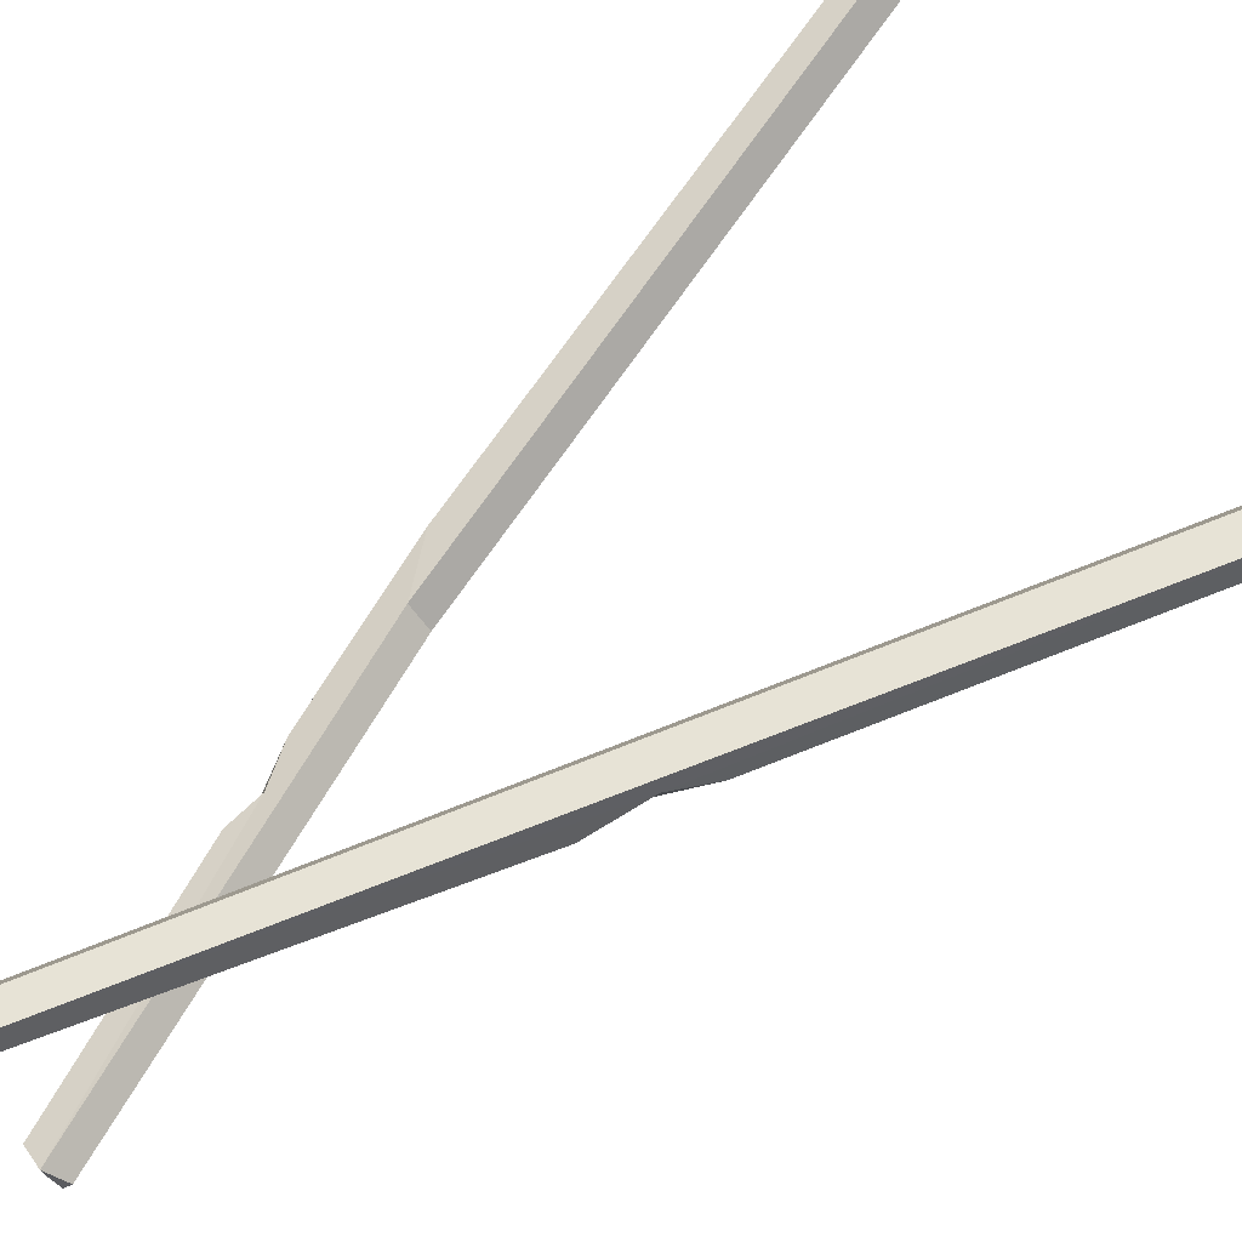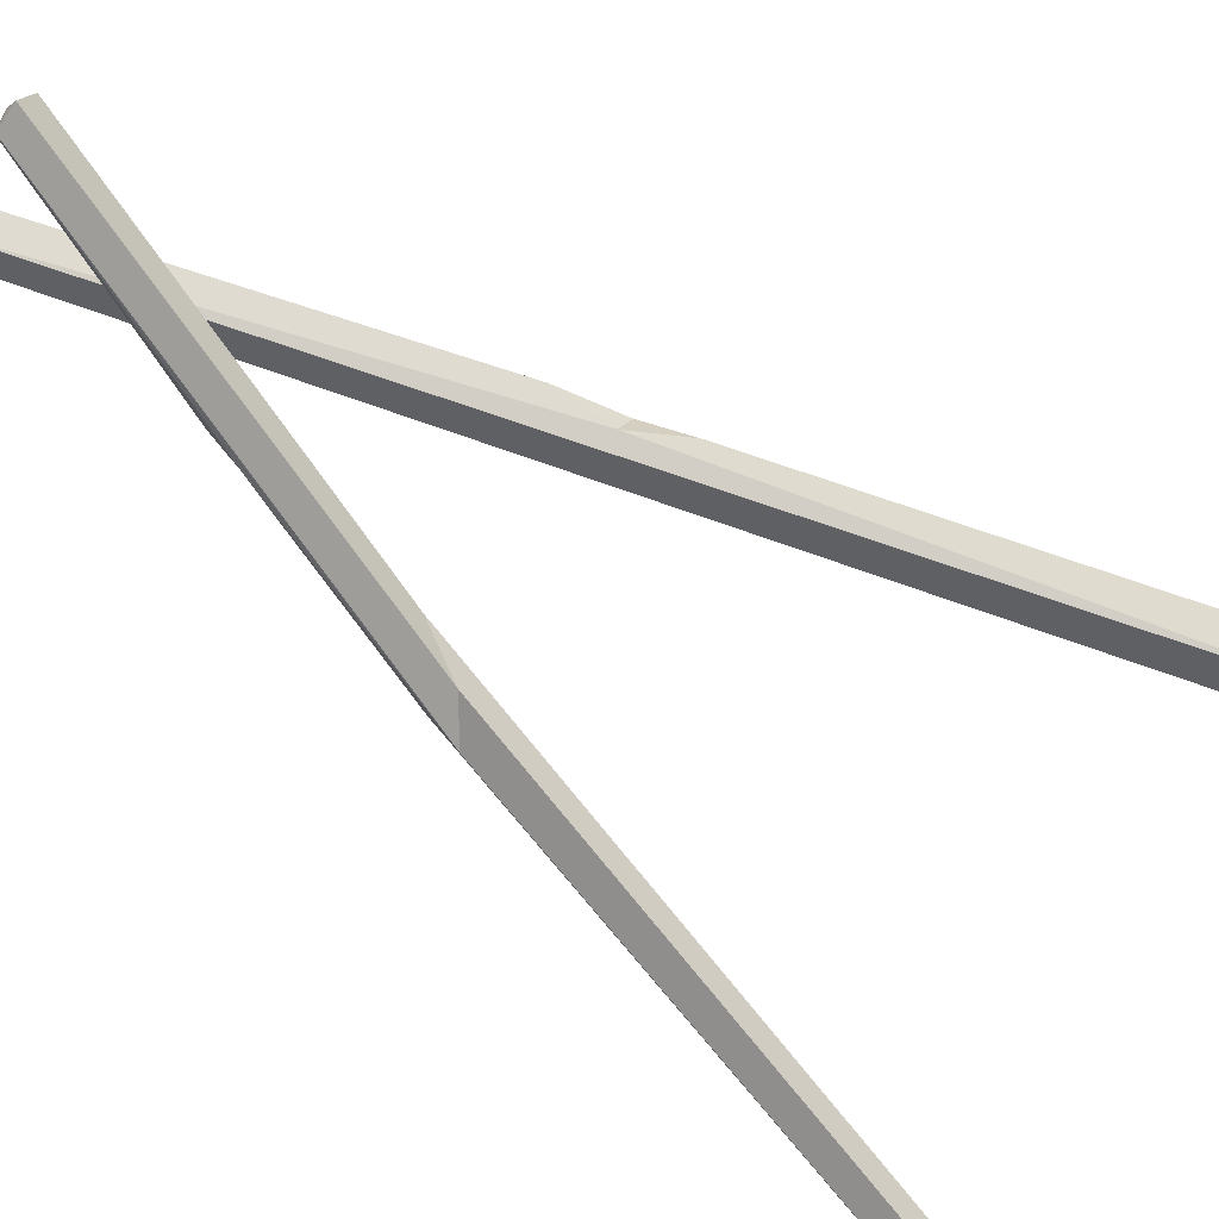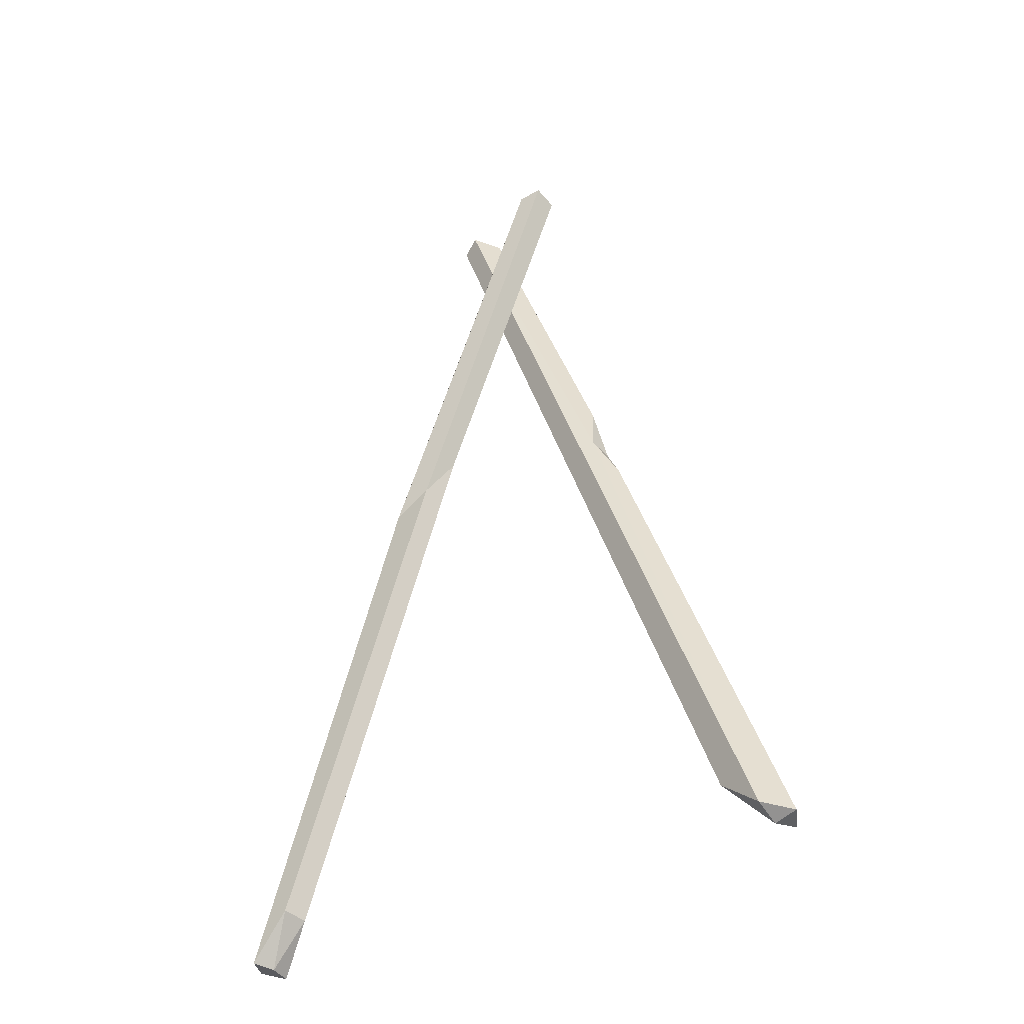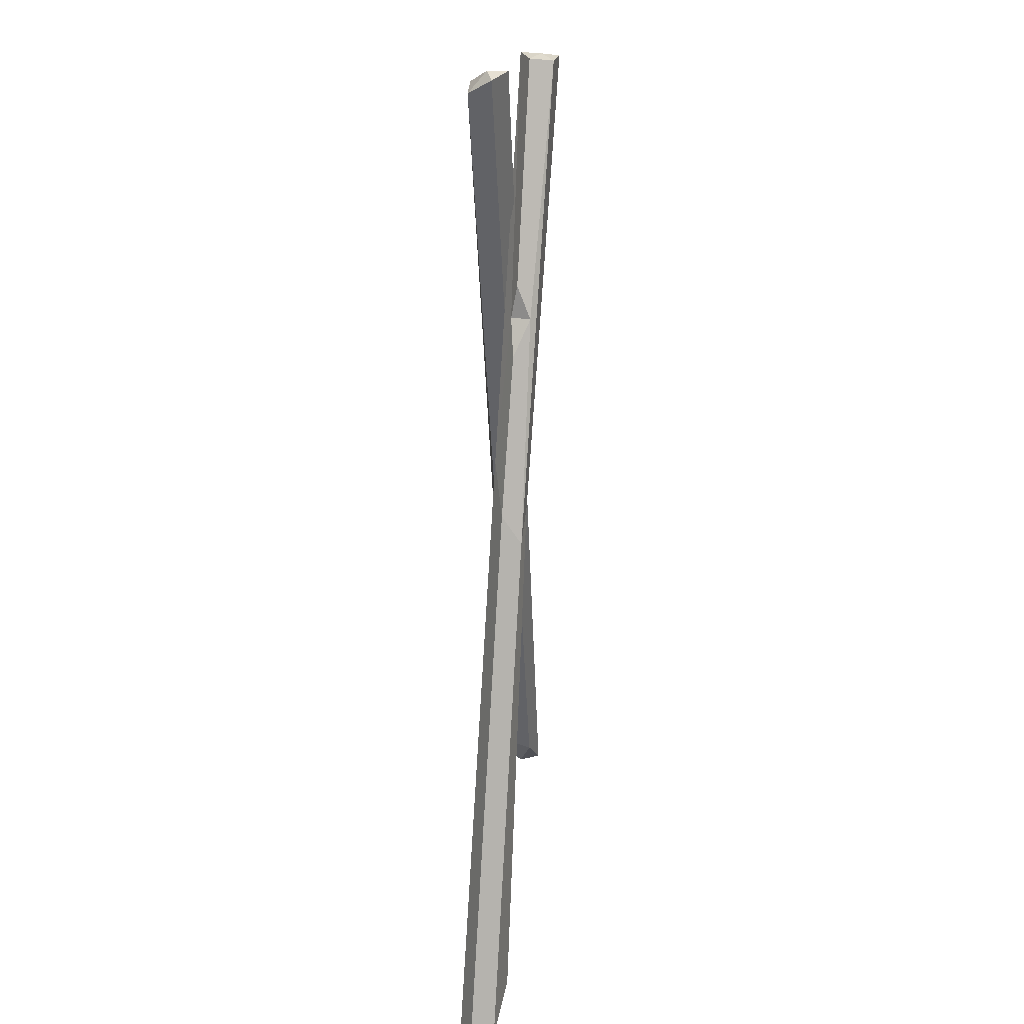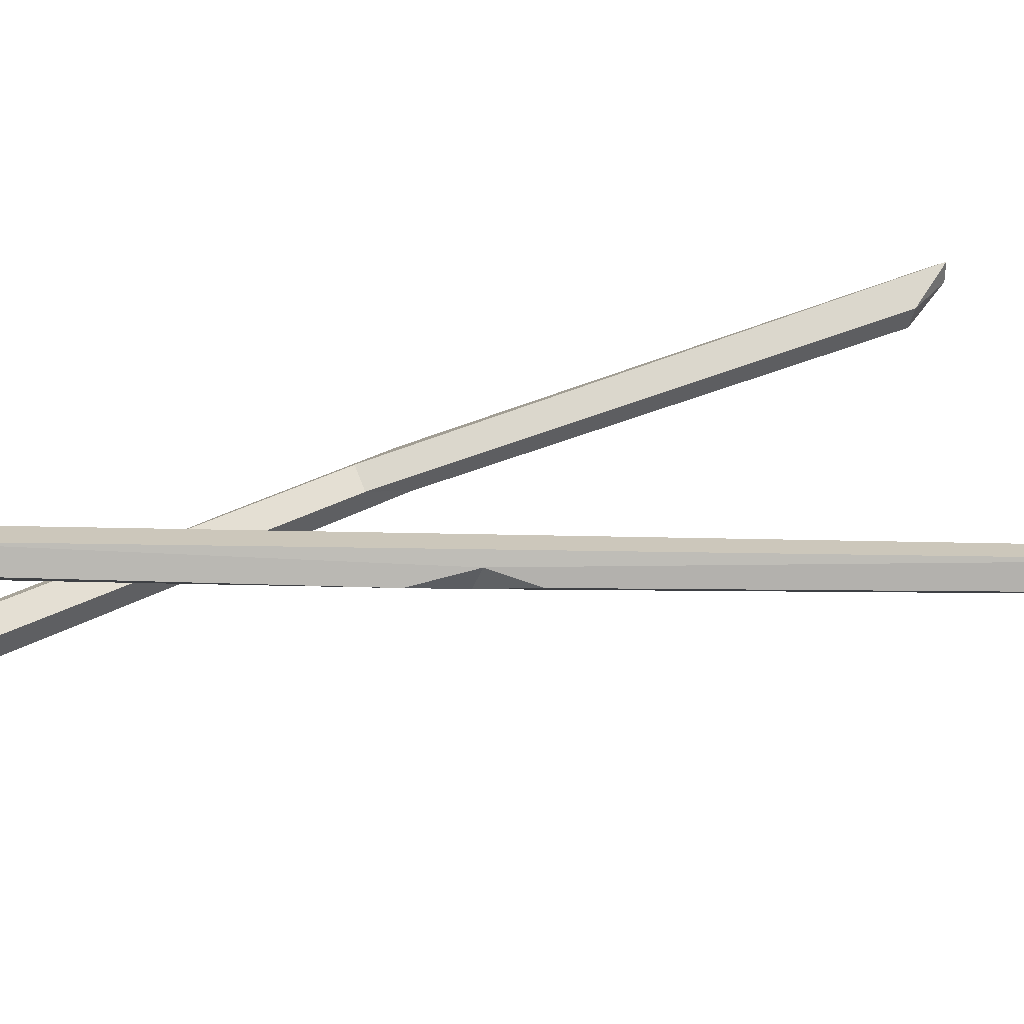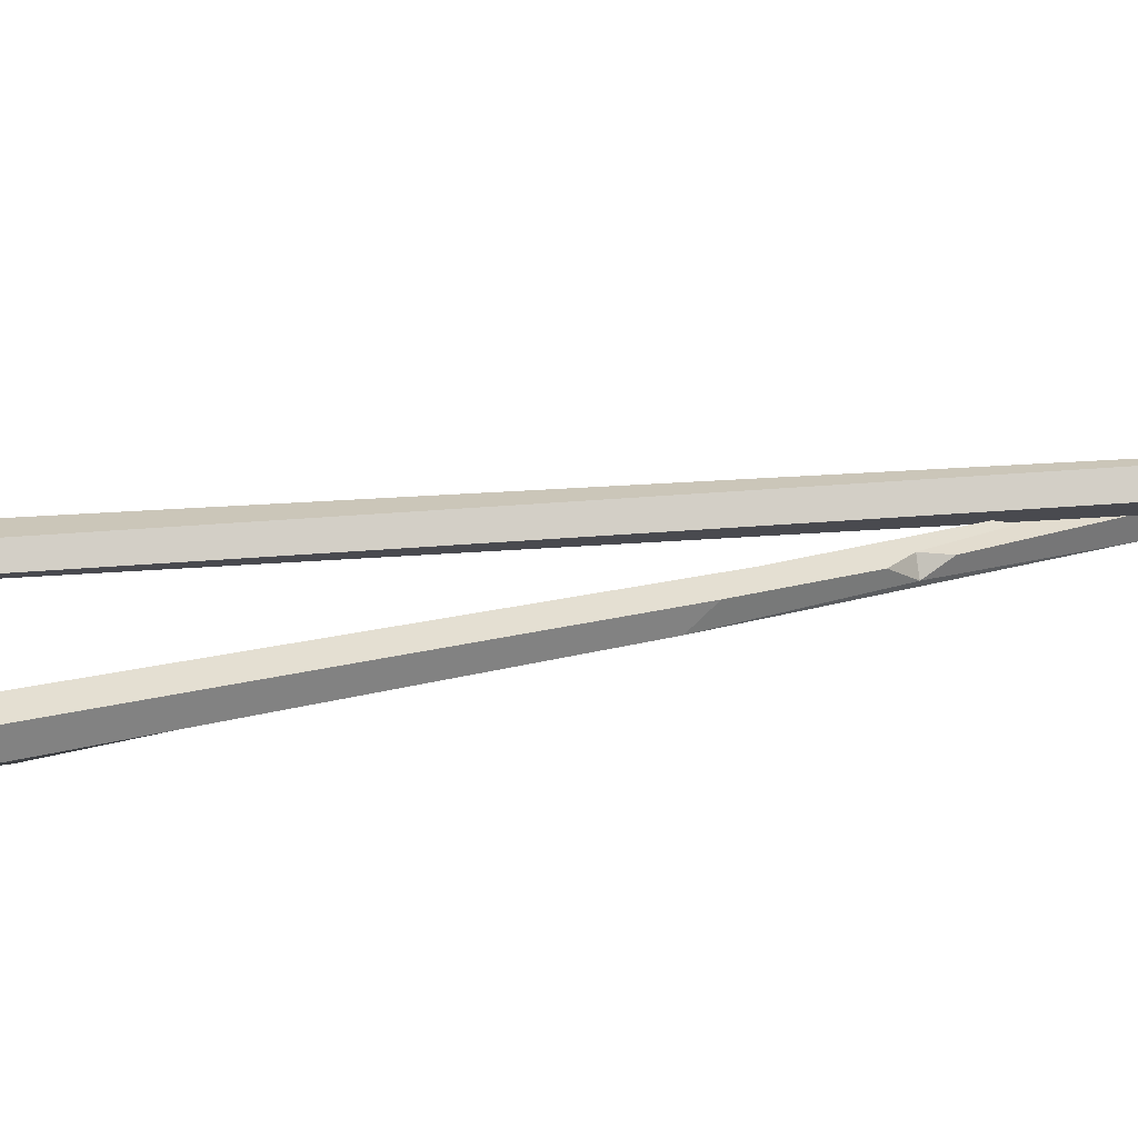
<metadata>
{"format":"obj","ext":"obj","renderer":"f3d","projection":"perspective","resolution":1024,"background":"white","views":[{"elev":68.0,"azim":-129.8,"up":"+Z"},{"elev":-78.8,"azim":-125.6,"up":"+Z"},{"elev":-43.3,"azim":-157.6,"up":"+Y"},{"elev":25.1,"azim":92.0,"up":"+Y"},{"elev":26.7,"azim":-108.7,"up":"+Z"},{"elev":15.8,"azim":66.4,"up":"+Z"}]}
</metadata>
<code>
v -109.8 -258.4 -4.135
v -107.1 -259.2 5.125
v -88.2 -241.9 3.214
v -84.12 -242.4 -5.723
v -98.23 -255.8 -10.04
v 7.399 111.9 6.213
v 9.706 111 15.47
v 18.96 108.6 16
v 25.22 114.9 6.673
v 18.07 117 0.6268
v -101.1 -260.1 -1.198
v 17.58 116.8 8.765
v 106.2 -264.9 13.24
v 104.5 -265.9 3.868
v 90.2 -249.4 -1.23
v 86.17 -249.7 7.472
v 98.03 -266.4 17.95
v -11.65 115.1 -6.491
v -13.32 114 -15.87
v -22.89 114 -17.95
v -26.15 111.8 -8.702
v -20.19 115.8 -2.781
v 99.1 -266.8 9.865
v -19.15 115.5 -10.86
v 47.67 -53.78 2.301
v 49 -65.14 -5.53
v 35.42 -55.03 -7.201
v 25.99 -37.44 -0.3937
v 33.48 -36.32 5.474
v -50.2 -68.21 0.06103
v -39.33 -29.63 1.119
v -40.23 -49.8 -2.222
v -43.77 -52.17 6.103
v 27.35 6.097 -1.459
v 18.92 32.64 -2.764
v 21.44 19.87 -8.066
v 19.15 19.65 -0.3909
f 33 2 7
f 2 3 8 7
f 3 4 9 8
f 4 5 10 9
f 10 32 31 6
f 2 1 11
f 3 2 11
f 4 3 11
f 5 4 11
f 1 5 11
f 6 7 12
f 7 8 12
f 8 9 12
f 9 10 12
f 10 6 12
f 13 14 26 25
f 14 15 27 26
f 15 16 28 27
f 16 17 29 28
f 17 13 25 29
f 14 13 23
f 15 14 23
f 16 15 23
f 17 16 23
f 13 17 23
f 18 19 24
f 19 20 24
f 20 21 24
f 21 22 24
f 22 18 24
f 36 26 19
f 26 27 20 19
f 27 28 21 20
f 28 29 22 21
f 29 37 22
f 32 33 31
f 33 7 6 31
f 1 2 33 30
f 5 1 30 32
f 5 32 10
f 35 37 36
f 36 37 34
f 36 19 18 35
f 25 26 36 34
f 29 25 34 37
f 22 37 35 18
f 30 33 32

</code>
